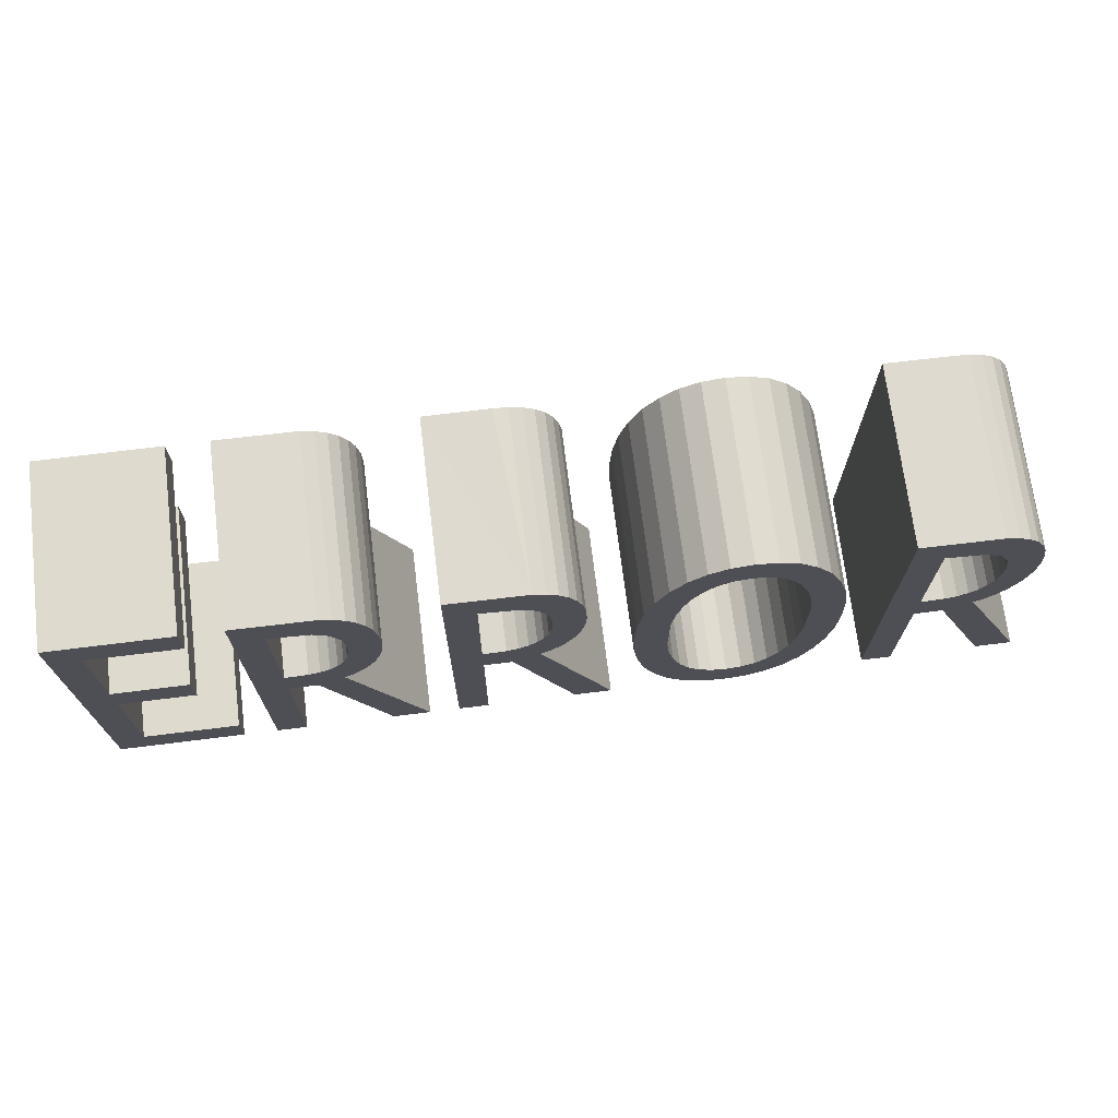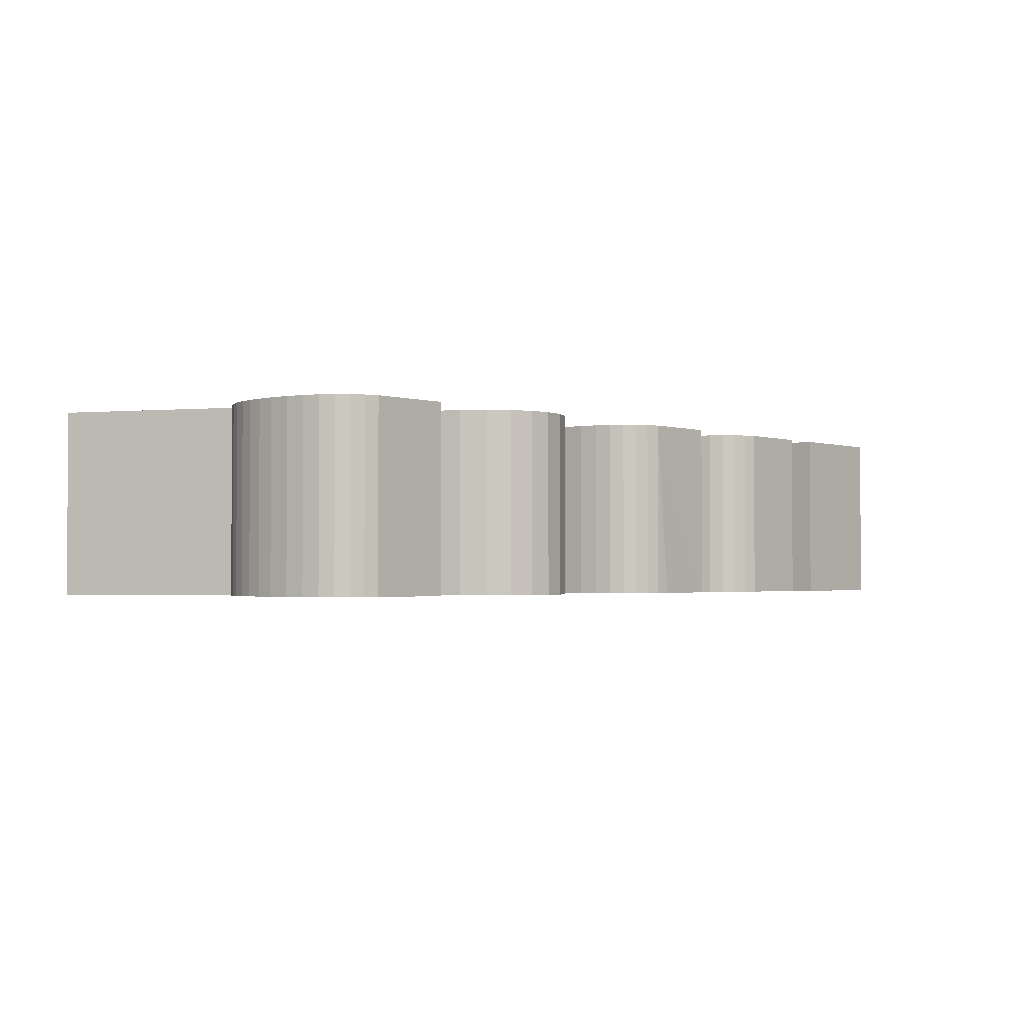
<metadata>
{"format":"obj","ext":"obj","renderer":"f3d","projection":"perspective","resolution":1024,"background":"white","views":[{"elev":71.1,"azim":-7.1,"up":"+Y"},{"elev":-2.0,"azim":130.6,"up":"+Z"}]}
</metadata>
<code>
o typeMesh1
v -0.2336 0.2613 -0.067
v -0.3229 0.2613 -0.067
v -0.3229 0 -0.067
v -0.229 0 -0.067
v -0.229 0.02772 -0.067
v -0.3002 0.02772 -0.067
v -0.3002 0.1224 -0.067
v -0.2444 0.1224 -0.067
v -0.2444 0.1497 -0.067
v -0.3002 0.1497 -0.067
v -0.3002 0.2336 -0.067
v -0.2336 0.2336 -0.067
v -0.2035 0.2613 -0.067
v -0.2035 0 -0.067
v -0.1811 0 -0.067
v -0.1811 0.1105 -0.067
v -0.16 0.1105 -0.067
v -0.1145 0 -0.067
v -0.08669 0 -0.067
v -0.14 0.1224 -0.067
v -0.1328 0.1281 -0.067
v -0.1264 0.135 -0.067
v -0.1209 0.1431 -0.067
v -0.1162 0.1522 -0.067
v -0.1125 0.1623 -0.067
v -0.1098 0.173 -0.067
v -0.1083 0.1844 -0.067
v -0.1077 0.1965 -0.067
v -0.1085 0.2114 -0.067
v -0.1108 0.2244 -0.067
v -0.1146 0.2355 -0.067
v -0.12 0.2447 -0.067
v -0.1268 0.252 -0.067
v -0.1349 0.2572 -0.067
v -0.1444 0.2603 -0.067
v -0.1511 0.2309 -0.067
v -0.14 0.2233 -0.067
v -0.1333 0.2107 -0.067
v -0.1311 0.193 -0.067
v -0.1317 0.1804 -0.067
v -0.1338 0.1695 -0.067
v -0.1372 0.1601 -0.067
v -0.1419 0.1524 -0.067
v -0.148 0.1463 -0.067
v -0.1553 0.142 -0.067
v -0.1638 0.1394 -0.067
v -0.181 0.1385 -0.067
v -0.181 0.2334 -0.067
v -0.016 0.2613 -0.067
v -0.06433 0.2613 -0.067
v -0.06433 0 -0.067
v -0.04189 0 -0.067
v -0.04189 0.1105 -0.067
v -0.02081 0.1105 -0.067
v 0.02469 0 -0.067
v 0.05251 0 -0.067
v -0.000786 0.1224 -0.067
v 0.006446 0.1281 -0.067
v 0.01282 0.135 -0.067
v 0.01834 0.1431 -0.067
v 0.02301 0.1522 -0.067
v 0.02671 0.1623 -0.067
v 0.02936 0.173 -0.067
v 0.03094 0.1844 -0.067
v 0.03147 0.1965 -0.067
v 0.03071 0.2114 -0.067
v 0.02841 0.2244 -0.067
v 0.02459 0.2355 -0.067
v 0.01923 0.2447 -0.067
v 0.01243 0.252 -0.067
v 0.004299 0.2572 -0.067
v -0.005178 0.2603 -0.067
v -0.01194 0.2309 -0.067
v -0.000778 0.2233 -0.067
v 0.005921 0.2107 -0.067
v 0.008153 0.193 -0.067
v 0.007473 0.1804 -0.067
v 0.005435 0.1695 -0.067
v 0.002041 0.1601 -0.067
v -0.002712 0.1524 -0.067
v -0.008772 0.1463 -0.067
v -0.01608 0.142 -0.067
v -0.02464 0.1394 -0.067
v -0.04176 0.1385 -0.067
v -0.04176 0.2334 -0.067
v 0.1401 0.2679 -0.067
v 0.124 0.2655 -0.067
v 0.1096 0.2585 -0.067
v 0.09685 0.2469 -0.067
v 0.08582 0.2305 -0.067
v 0.07693 0.2103 -0.067
v 0.07057 0.1869 -0.067
v 0.06676 0.1604 -0.067
v 0.06549 0.1307 -0.067
v 0.06676 0.101 -0.067
v 0.07057 0.07445 -0.067
v 0.07693 0.05106 -0.067
v 0.08582 0.03081 -0.067
v 0.09685 0.01447 -0.067
v 0.1096 0.002803 -0.067
v 0.124 -0.004199 -0.067
v 0.1401 -0.006531 -0.067
v 0.1563 -0.004199 -0.067
v 0.1707 0.002803 -0.067
v 0.1834 0.01447 -0.067
v 0.1945 0.03081 -0.067
v 0.2034 0.05106 -0.067
v 0.2097 0.07445 -0.067
v 0.2135 0.101 -0.067
v 0.2148 0.1307 -0.067
v 0.2135 0.1604 -0.067
v 0.2097 0.1869 -0.067
v 0.2034 0.2103 -0.067
v 0.1945 0.2305 -0.067
v 0.1834 0.2469 -0.067
v 0.1707 0.2585 -0.067
v 0.1563 0.2655 -0.067
v 0.1401 0.2396 -0.067
v 0.1514 0.2378 -0.067
v 0.1613 0.2324 -0.067
v 0.1699 0.2235 -0.067
v 0.1772 0.2109 -0.067
v 0.183 0.1951 -0.067
v 0.1872 0.1766 -0.067
v 0.1897 0.1552 -0.067
v 0.1897 0.1067 -0.067
v 0.1872 0.08519 -0.067
v 0.183 0.0665 -0.067
v 0.1772 0.05064 -0.067
v 0.1699 0.03799 -0.067
v 0.1613 0.02896 -0.067
v 0.1514 0.02354 -0.067
v 0.1401 0.02174 -0.067
v 0.1289 0.02354 -0.067
v 0.119 0.02896 -0.067
v 0.1104 0.03799 -0.067
v 0.1031 0.05064 -0.067
v 0.09729 0.0665 -0.067
v 0.09313 0.08519 -0.067
v 0.09063 0.1067 -0.067
v 0.09063 0.1552 -0.067
v 0.09313 0.1766 -0.067
v 0.09729 0.1951 -0.067
v 0.1031 0.2109 -0.067
v 0.1104 0.2235 -0.067
v 0.119 0.2324 -0.067
v 0.1289 0.2378 -0.067
v 0.2472 0.2613 -0.067
v 0.2472 0 -0.067
v 0.2697 0 -0.067
v 0.2697 0.1105 -0.067
v 0.2907 0.1105 -0.067
v 0.3362 0 -0.067
v 0.3641 0 -0.067
v 0.3108 0.1224 -0.067
v 0.318 0.1281 -0.067
v 0.3244 0.135 -0.067
v 0.3299 0.1431 -0.067
v 0.3346 0.1522 -0.067
v 0.3383 0.1623 -0.067
v 0.3409 0.173 -0.067
v 0.3425 0.1844 -0.067
v 0.343 0.1965 -0.067
v 0.3423 0.2114 -0.067
v 0.34 0.2244 -0.067
v 0.3361 0.2355 -0.067
v 0.3308 0.2447 -0.067
v 0.324 0.252 -0.067
v 0.3159 0.2572 -0.067
v 0.3064 0.2603 -0.067
v 0.2996 0.2309 -0.067
v 0.3108 0.2233 -0.067
v 0.3175 0.2107 -0.067
v 0.3197 0.193 -0.067
v 0.319 0.1804 -0.067
v 0.317 0.1695 -0.067
v 0.3136 0.1601 -0.067
v 0.3088 0.1524 -0.067
v 0.3028 0.1463 -0.067
v 0.2955 0.142 -0.067
v 0.2869 0.1394 -0.067
v 0.2698 0.1385 -0.067
v 0.2698 0.2334 -0.067
v -0.2336 0.2613 0.0652
v -0.3229 0.2613 0.0652
v -0.3229 0 0.0652
v -0.229 0 0.0652
v -0.229 0.02772 0.0652
v -0.3002 0.02772 0.0652
v -0.3002 0.1224 0.0652
v -0.2444 0.1224 0.0652
v -0.2444 0.1497 0.0652
v -0.3002 0.1497 0.0652
v -0.3002 0.2336 0.0652
v -0.2336 0.2336 0.0652
v -0.2035 0.2613 0.0652
v -0.2035 0 0.0652
v -0.1811 0 0.0652
v -0.1811 0.1105 0.0652
v -0.16 0.1105 0.0652
v -0.1145 0 0.0652
v -0.08669 0 0.0652
v -0.14 0.1224 0.0652
v -0.1328 0.1281 0.0652
v -0.1264 0.135 0.0652
v -0.1209 0.1431 0.0652
v -0.1162 0.1522 0.0652
v -0.1125 0.1623 0.0652
v -0.1098 0.173 0.0652
v -0.1083 0.1844 0.0652
v -0.1077 0.1965 0.0652
v -0.1085 0.2114 0.0652
v -0.1108 0.2244 0.0652
v -0.1146 0.2355 0.0652
v -0.12 0.2447 0.0652
v -0.1268 0.252 0.0652
v -0.1349 0.2572 0.0652
v -0.1444 0.2603 0.0652
v -0.1511 0.2309 0.0652
v -0.14 0.2233 0.0652
v -0.1333 0.2107 0.0652
v -0.1311 0.193 0.0652
v -0.1317 0.1804 0.0652
v -0.1338 0.1695 0.0652
v -0.1372 0.1601 0.0652
v -0.1419 0.1524 0.0652
v -0.148 0.1463 0.0652
v -0.1553 0.142 0.0652
v -0.1638 0.1394 0.0652
v -0.181 0.1385 0.0652
v -0.181 0.2334 0.0652
v -0.06433 0.2613 0.0652
v -0.06433 0 0.0652
v -0.04189 0 0.0652
v -0.04189 0.1105 0.0652
v -0.02081 0.1105 0.0652
v 0.02469 0 0.0652
v 0.05251 0 0.0652
v -0.000786 0.1224 0.0652
v 0.006446 0.1281 0.0652
v 0.01282 0.135 0.0652
v 0.01834 0.1431 0.0652
v 0.02301 0.1522 0.0652
v 0.02671 0.1623 0.0652
v 0.02936 0.173 0.0652
v 0.03094 0.1844 0.0652
v 0.03147 0.1965 0.0652
v 0.03071 0.2114 0.0652
v 0.02841 0.2244 0.0652
v 0.02459 0.2355 0.0652
v 0.01923 0.2447 0.0652
v 0.01243 0.252 0.0652
v 0.004299 0.2572 0.0652
v -0.005178 0.2603 0.0652
v -0.01194 0.2309 0.0652
v -0.000778 0.2233 0.0652
v 0.005921 0.2107 0.0652
v 0.008153 0.193 0.0652
v 0.007473 0.1804 0.0652
v 0.005435 0.1695 0.0652
v 0.002041 0.1601 0.0652
v -0.002712 0.1524 0.0652
v -0.008772 0.1463 0.0652
v -0.01608 0.142 0.0652
v -0.02464 0.1394 0.0652
v -0.04176 0.1385 0.0652
v -0.04176 0.2334 0.0652
v 0.1401 0.2679 0.0652
v 0.124 0.2655 0.0652
v 0.1096 0.2585 0.0652
v 0.09685 0.2469 0.0652
v 0.08582 0.2305 0.0652
v 0.07693 0.2103 0.0652
v 0.07057 0.1869 0.0652
v 0.06676 0.1604 0.0652
v 0.06549 0.1307 0.0652
v 0.06676 0.101 0.0652
v 0.07057 0.07445 0.0652
v 0.07693 0.05106 0.0652
v 0.08582 0.03081 0.0652
v 0.09685 0.01447 0.0652
v 0.1096 0.002803 0.0652
v 0.124 -0.004199 0.0652
v 0.1401 -0.006531 0.0652
v 0.1563 -0.004199 0.0652
v 0.1707 0.002803 0.0652
v 0.1834 0.01447 0.0652
v 0.1945 0.03081 0.0652
v 0.2034 0.05106 0.0652
v 0.2097 0.07445 0.0652
v 0.2135 0.101 0.0652
v 0.2148 0.1307 0.0652
v 0.2135 0.1604 0.0652
v 0.2097 0.1869 0.0652
v 0.2034 0.2103 0.0652
v 0.1945 0.2305 0.0652
v 0.1834 0.2469 0.0652
v 0.1707 0.2585 0.0652
v 0.1563 0.2655 0.0652
v 0.1401 0.2396 0.0652
v 0.1514 0.2378 0.0652
v 0.1613 0.2324 0.0652
v 0.1699 0.2235 0.0652
v 0.1772 0.2109 0.0652
v 0.183 0.1951 0.0652
v 0.1872 0.1766 0.0652
v 0.1897 0.1552 0.0652
v 0.1897 0.1067 0.0652
v 0.1872 0.08519 0.0652
v 0.183 0.0665 0.0652
v 0.1772 0.05064 0.0652
v 0.1699 0.03799 0.0652
v 0.1613 0.02896 0.0652
v 0.1514 0.02354 0.0652
v 0.1401 0.02174 0.0652
v 0.1289 0.02354 0.0652
v 0.119 0.02896 0.0652
v 0.1104 0.03799 0.0652
v 0.1031 0.05064 0.0652
v 0.09729 0.0665 0.0652
v 0.09313 0.08519 0.0652
v 0.09063 0.1067 0.0652
v 0.09063 0.1552 0.0652
v 0.09313 0.1766 0.0652
v 0.09729 0.1951 0.0652
v 0.1031 0.2109 0.0652
v 0.1104 0.2235 0.0652
v 0.119 0.2324 0.0652
v 0.1289 0.2378 0.0652
v 0.2472 0.2613 0.0652
v 0.2472 0 0.0652
v 0.2697 0 0.0652
v 0.2697 0.1105 0.0652
v 0.2907 0.1105 0.0652
v 0.3362 0 0.0652
v 0.3641 0 0.0652
v 0.3108 0.1224 0.0652
v 0.318 0.1281 0.0652
v 0.3244 0.135 0.0652
v 0.3299 0.1431 0.0652
v 0.3346 0.1522 0.0652
v 0.3383 0.1623 0.0652
v 0.3409 0.173 0.0652
v 0.3425 0.1844 0.0652
v 0.343 0.1965 0.0652
v 0.3423 0.2114 0.0652
v 0.34 0.2244 0.0652
v 0.3361 0.2355 0.0652
v 0.3308 0.2447 0.0652
v 0.324 0.252 0.0652
v 0.3159 0.2572 0.0652
v 0.3064 0.2603 0.0652
v 0.2996 0.2309 0.0652
v 0.3108 0.2233 0.0652
v 0.3175 0.2107 0.0652
v 0.3197 0.193 0.0652
v 0.319 0.1804 0.0652
v 0.317 0.1695 0.0652
v 0.3136 0.1601 0.0652
v 0.3088 0.1524 0.0652
v 0.3028 0.1463 0.0652
v 0.2955 0.142 0.0652
v 0.2869 0.1394 0.0652
v 0.2771 0.1385 0.0652
v 0.2698 0.1385 0.0652
v 0.2698 0.2334 0.0652
f 10 7 3
f 210 26 27
f 357 174 175
f 314 131 132
f 296 113 114
f 186 2 3
f 190 6 7
f 304 121 122
f 208 24 25
f 303 120 121
f 185 190 193
f 230 46 47
f 36 48 13
f 282 99 100
f 278 95 96
f 216 32 33
f 336 153 154
f 231 47 48
f 353 183 171
f 288 105 106
f 310 127 128
f 305 122 123
f 253 70 71
f 250 67 68
f 239 56 57
f 275 92 93
f 254 49 50
f 341 158 159
f 223 39 40
f 363 180 181
f 191 7 8
f 188 4 5
f 203 19 20
f 204 20 21
f 212 222 211
f 213 29 30
f 339 156 157
f 249 66 67
f 261 78 79
f 260 77 78
f 245 62 63
f 218 34 35
f 266 83 84
f 221 37 38
f 228 44 45
f 222 38 39
f 279 96 97
f 233 50 51
f 192 8 9
f 187 3 4
f 255 85 73
f 236 53 54
f 200 16 17
f 264 265 236
f 53 50 85
f 302 119 120
f 286 103 104
f 235 52 53
f 241 58 59
f 242 59 60
f 327 144 145
f 240 57 58
f 247 64 65
f 297 114 115
f 251 68 69
f 214 30 31
f 252 69 70
f 258 75 76
f 311 128 129
f 264 81 82
f 206 22 23
f 265 82 83
f 255 251 253
f 254 71 72
f 354 171 172
f 256 73 74
f 360 177 178
f 220 36 37
f 198 14 15
f 329 146 147
f 248 65 66
f 246 63 64
f 309 126 127
f 140 323 322
f 316 133 134
f 362 179 180
f 219 48 36
f 197 13 14
f 321 138 139
f 189 5 6
f 326 143 144
f 23 41 29
f 225 41 42
f 352 169 170
f 319 136 137
f 348 165 166
f 280 97 98
f 285 102 103
f 205 21 22
f 293 110 111
f 298 115 116
f 201 17 18
f 199 15 16
f 276 93 94
f 268 117 86
f 315 132 133
f 199 227 228
f 317 134 135
f 202 18 19
f 211 27 28
f 217 33 34
f 270 87 88
f 277 94 95
f 365 363 181
f 289 106 107
f 295 112 113
f 313 130 131
f 193 9 10
f 320 137 138
f 346 355 356
f 272 89 90
f 325 142 143
f 161 175 174
f 274 91 92
f 281 98 99
f 290 107 108
f 291 108 109
f 292 109 110
f 294 111 112
f 90 143 91
f 306 123 124
f 229 45 46
f 195 11 12
f 312 129 130
f 334 336 363
f 67 76 75
f 194 10 11
f 330 170 148
f 324 141 142
f 307 124 125
f 274 327 268
f 209 25 26
f 238 55 56
f 212 28 29
f 300 147 118
f 269 86 87
f 318 135 136
f 227 43 44
f 271 88 89
f 182 151 149
f 244 61 62
f 243 60 61
f 328 145 146
f 273 90 91
f 287 312 313
f 301 118 119
f 257 74 75
f 237 54 55
f 224 40 41
f 215 31 32
f 287 104 105
f 263 80 81
f 342 159 160
f 267 84 85
f 358 175 176
f 185 1 2
f 322 139 140
f 207 23 24
f 345 162 163
f 333 150 151
f 338 155 156
f 259 76 77
f 343 160 161
f 346 163 164
f 347 164 165
f 349 166 167
f 234 51 52
f 218 13 196
f 355 172 173
f 361 178 179
f 283 100 101
f 331 148 149
f 184 12 1
f 359 176 177
f 337 154 155
f 334 151 152
f 129 128 110
f 332 149 150
f 351 168 169
f 340 157 158
f 262 79 80
f 344 161 162
f 350 167 168
f 284 101 102
f 335 152 153
f 356 173 174
f 125 308 307
f 299 116 117
f 366 182 183
f 226 42 43
f 1 12 11
f 10 9 8
f 2 1 11
f 10 8 7
f 2 11 10
f 5 4 3
f 6 5 3
f 3 2 10
f 7 6 3
f 210 209 26
f 357 356 174
f 314 313 131
f 296 295 113
f 186 185 2
f 190 189 6
f 304 303 121
f 208 207 24
f 303 302 120
f 195 184 185
f 186 187 188
f 186 188 189
f 194 195 185
f 191 192 193
f 193 194 185
f 185 186 189
f 190 191 193
f 185 189 190
f 230 229 46
f 44 43 22
f 22 21 20
f 20 19 18
f 20 18 17
f 44 22 20
f 45 44 20
f 20 17 16
f 16 15 14
f 13 35 34
f 34 33 32
f 32 31 30
f 30 29 39
f 30 39 38
f 34 32 30
f 16 14 13
f 45 20 16
f 46 45 16
f 13 34 30
f 30 38 37
f 30 37 36
f 47 46 16
f 48 47 16
f 13 30 36
f 48 16 13
f 282 281 99
f 278 277 95
f 216 215 32
f 336 335 153
f 231 230 47
f 353 366 183
f 288 287 105
f 310 309 127
f 305 304 122
f 253 252 70
f 250 249 67
f 239 238 56
f 275 274 92
f 50 232 254
f 254 72 49
f 341 340 158
f 223 222 39
f 363 362 180
f 191 190 7
f 188 187 4
f 203 202 19
f 204 203 20
f 212 221 222
f 213 212 29
f 339 338 156
f 249 248 66
f 261 260 78
f 260 259 77
f 245 244 62
f 218 217 34
f 266 265 83
f 221 220 37
f 228 227 44
f 222 221 38
f 279 278 96
f 233 232 50
f 192 191 8
f 187 186 3
f 255 267 85
f 236 235 53
f 200 199 16
f 239 240 241
f 241 242 243
f 243 244 245
f 245 246 247
f 247 248 249
f 249 250 251
f 251 257 258
f 251 258 259
f 247 249 251
f 243 245 247
f 239 241 243
f 237 238 239
f 236 237 239
f 239 243 247
f 247 251 259
f 247 259 260
f 236 239 247
f 233 234 235
f 247 260 261
f 247 261 262
f 267 233 235
f 266 267 235
f 236 247 262
f 236 262 263
f 266 235 236
f 265 266 236
f 236 263 264
f 81 80 58
f 57 56 55
f 81 58 57
f 82 81 57
f 57 55 54
f 53 52 51
f 57 54 53
f 83 82 57
f 84 83 57
f 53 51 50
f 84 57 53
f 50 49 85
f 85 84 53
f 302 301 119
f 286 285 103
f 235 234 52
f 241 240 58
f 242 241 59
f 327 326 144
f 240 239 57
f 247 246 64
f 297 296 114
f 251 250 68
f 214 213 30
f 252 251 69
f 258 257 75
f 311 310 128
f 264 263 81
f 206 205 22
f 265 264 82
f 232 233 267
f 232 267 255
f 253 254 232
f 251 252 253
f 256 257 251
f 253 232 255
f 255 256 251
f 254 253 71
f 354 353 171
f 256 255 73
f 360 359 177
f 220 219 36
f 198 197 14
f 329 328 146
f 248 247 65
f 246 245 63
f 309 308 126
f 140 141 323
f 316 315 133
f 362 361 179
f 219 231 48
f 197 196 13
f 321 320 138
f 189 188 5
f 326 325 143
f 27 26 25
f 25 24 23
f 23 22 43
f 23 43 42
f 27 25 23
f 29 28 27
f 40 39 29
f 23 42 41
f 41 40 29
f 29 27 23
f 225 224 41
f 352 351 169
f 319 318 136
f 348 347 165
f 280 279 97
f 285 284 102
f 205 204 21
f 293 292 110
f 298 297 115
f 201 200 17
f 199 198 15
f 276 275 93
f 268 299 117
f 315 314 132
f 215 216 217
f 217 218 196
f 196 197 198
f 196 198 199
f 215 217 196
f 213 214 215
f 221 212 213
f 220 221 213
f 213 215 196
f 200 201 202
f 203 204 205
f 200 202 203
f 219 220 213
f 219 213 196
f 199 200 203
f 203 205 206
f 206 207 208
f 208 209 210
f 210 211 222
f 210 222 223
f 206 208 210
f 199 203 206
f 231 219 196
f 230 231 196
f 199 206 210
f 210 223 224
f 210 224 225
f 230 196 199
f 229 230 199
f 210 225 226
f 210 226 227
f 228 229 199
f 199 210 227
f 317 316 134
f 202 201 18
f 211 210 27
f 217 216 33
f 270 269 87
f 277 276 94
f 181 182 365
f 365 364 363
f 289 288 106
f 295 294 112
f 313 312 130
f 193 192 9
f 320 319 137
f 344 345 346
f 346 347 348
f 348 349 350
f 350 351 352
f 330 331 332
f 333 334 364
f 330 332 333
f 350 352 330
f 346 348 350
f 343 344 346
f 341 342 343
f 339 340 341
f 337 338 339
f 361 362 337
f 360 361 337
f 337 339 341
f 341 343 346
f 346 350 330
f 333 364 365
f 333 365 366
f 337 341 346
f 359 360 337
f 358 359 337
f 330 333 366
f 330 366 353
f 358 337 346
f 357 358 346
f 346 330 353
f 346 353 354
f 356 357 346
f 346 354 355
f 272 271 89
f 325 324 142
f 171 183 148
f 148 170 169
f 169 168 167
f 167 166 165
f 165 164 163
f 163 162 161
f 161 160 159
f 159 158 157
f 157 156 155
f 155 154 153
f 153 152 181
f 153 181 180
f 159 157 155
f 155 153 180
f 155 180 179
f 161 159 155
f 165 163 161
f 169 167 165
f 171 148 169
f 172 171 169
f 169 165 161
f 161 155 179
f 161 179 178
f 172 169 161
f 173 172 161
f 161 178 177
f 161 177 176
f 174 173 161
f 161 176 175
f 274 273 91
f 281 280 98
f 290 289 107
f 291 290 108
f 292 291 109
f 294 293 111
f 90 144 143
f 306 305 123
f 229 228 45
f 195 194 11
f 312 311 129
f 334 335 336
f 336 337 362
f 363 364 334
f 336 362 363
f 69 68 67
f 67 66 65
f 65 64 63
f 63 62 61
f 61 60 59
f 59 58 80
f 59 80 79
f 63 61 59
f 67 65 63
f 70 69 67
f 72 71 70
f 85 49 72
f 73 85 72
f 72 70 67
f 67 63 59
f 59 79 78
f 59 78 77
f 73 72 67
f 74 73 67
f 67 59 77
f 67 77 76
f 75 74 67
f 194 193 10
f 330 352 170
f 324 323 141
f 307 306 124
f 270 271 272
f 272 273 274
f 274 275 276
f 276 277 278
f 278 279 280
f 280 281 282
f 282 283 284
f 284 285 286
f 286 287 313
f 286 313 314
f 282 284 286
f 278 280 282
f 274 276 278
f 270 272 274
f 268 269 270
f 298 299 268
f 296 297 298
f 294 295 296
f 292 293 294
f 290 291 292
f 288 289 290
f 311 312 288
f 310 311 288
f 288 290 292
f 292 294 296
f 296 298 268
f 268 270 274
f 274 278 282
f 282 286 314
f 282 314 315
f 288 292 296
f 309 310 288
f 308 309 288
f 282 315 316
f 282 316 317
f 308 288 296
f 307 308 296
f 282 317 318
f 282 318 319
f 306 307 296
f 305 306 296
f 282 319 320
f 282 320 321
f 304 305 296
f 303 304 296
f 274 282 321
f 274 321 322
f 303 296 268
f 302 303 268
f 274 322 323
f 274 323 324
f 301 302 268
f 300 301 268
f 274 324 325
f 274 325 326
f 329 300 268
f 328 329 268
f 274 326 327
f 327 328 268
f 209 208 25
f 238 237 55
f 212 211 28
f 300 329 147
f 269 268 86
f 318 317 135
f 227 226 43
f 271 270 88
f 149 148 183
f 182 181 152
f 149 183 182
f 151 150 149
f 182 152 151
f 244 243 61
f 243 242 60
f 328 327 145
f 273 272 90
f 287 288 312
f 301 300 118
f 257 256 74
f 237 236 54
f 224 223 40
f 215 214 31
f 287 286 104
f 263 262 80
f 342 341 159
f 267 266 84
f 358 357 175
f 185 184 1
f 322 321 139
f 207 206 23
f 345 344 162
f 333 332 150
f 338 337 155
f 259 258 76
f 343 342 160
f 346 345 163
f 347 346 164
f 349 348 166
f 234 233 51
f 218 35 13
f 355 354 172
f 361 360 178
f 283 282 100
f 331 330 148
f 184 195 12
f 359 358 176
f 337 336 154
f 334 333 151
f 109 108 107
f 107 106 105
f 105 104 103
f 103 102 101
f 101 100 99
f 99 98 97
f 97 96 95
f 95 94 93
f 93 92 91
f 91 143 142
f 91 142 141
f 95 93 91
f 99 97 95
f 103 101 99
f 107 105 103
f 110 109 107
f 112 111 110
f 114 113 112
f 116 115 114
f 86 117 116
f 88 87 86
f 90 89 88
f 145 144 90
f 146 145 90
f 90 88 86
f 86 116 114
f 114 112 110
f 110 107 103
f 99 95 91
f 91 141 140
f 91 140 139
f 146 90 86
f 147 146 86
f 99 91 139
f 99 139 138
f 118 147 86
f 119 118 86
f 99 138 137
f 99 137 136
f 119 86 114
f 120 119 114
f 99 136 135
f 99 135 134
f 121 120 114
f 122 121 114
f 103 99 134
f 103 134 133
f 122 114 110
f 123 122 110
f 103 133 132
f 103 132 131
f 124 123 110
f 125 124 110
f 103 131 130
f 103 130 129
f 126 125 110
f 127 126 110
f 110 103 129
f 128 127 110
f 332 331 149
f 351 350 168
f 340 339 157
f 262 261 79
f 344 343 161
f 350 349 167
f 284 283 101
f 335 334 152
f 356 355 173
f 125 126 308
f 299 298 116
f 366 365 182
f 226 225 42

</code>
